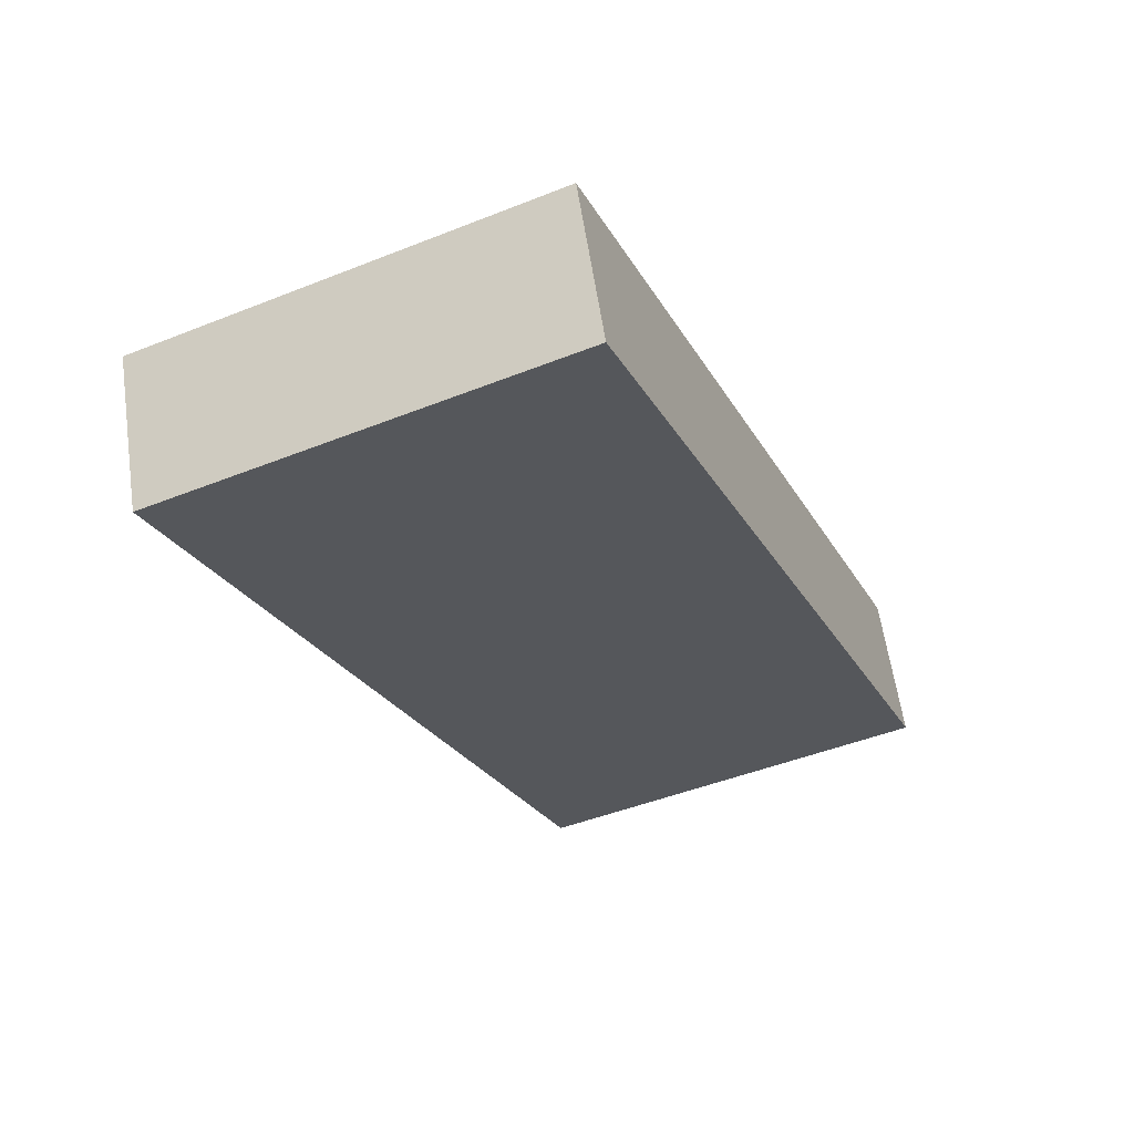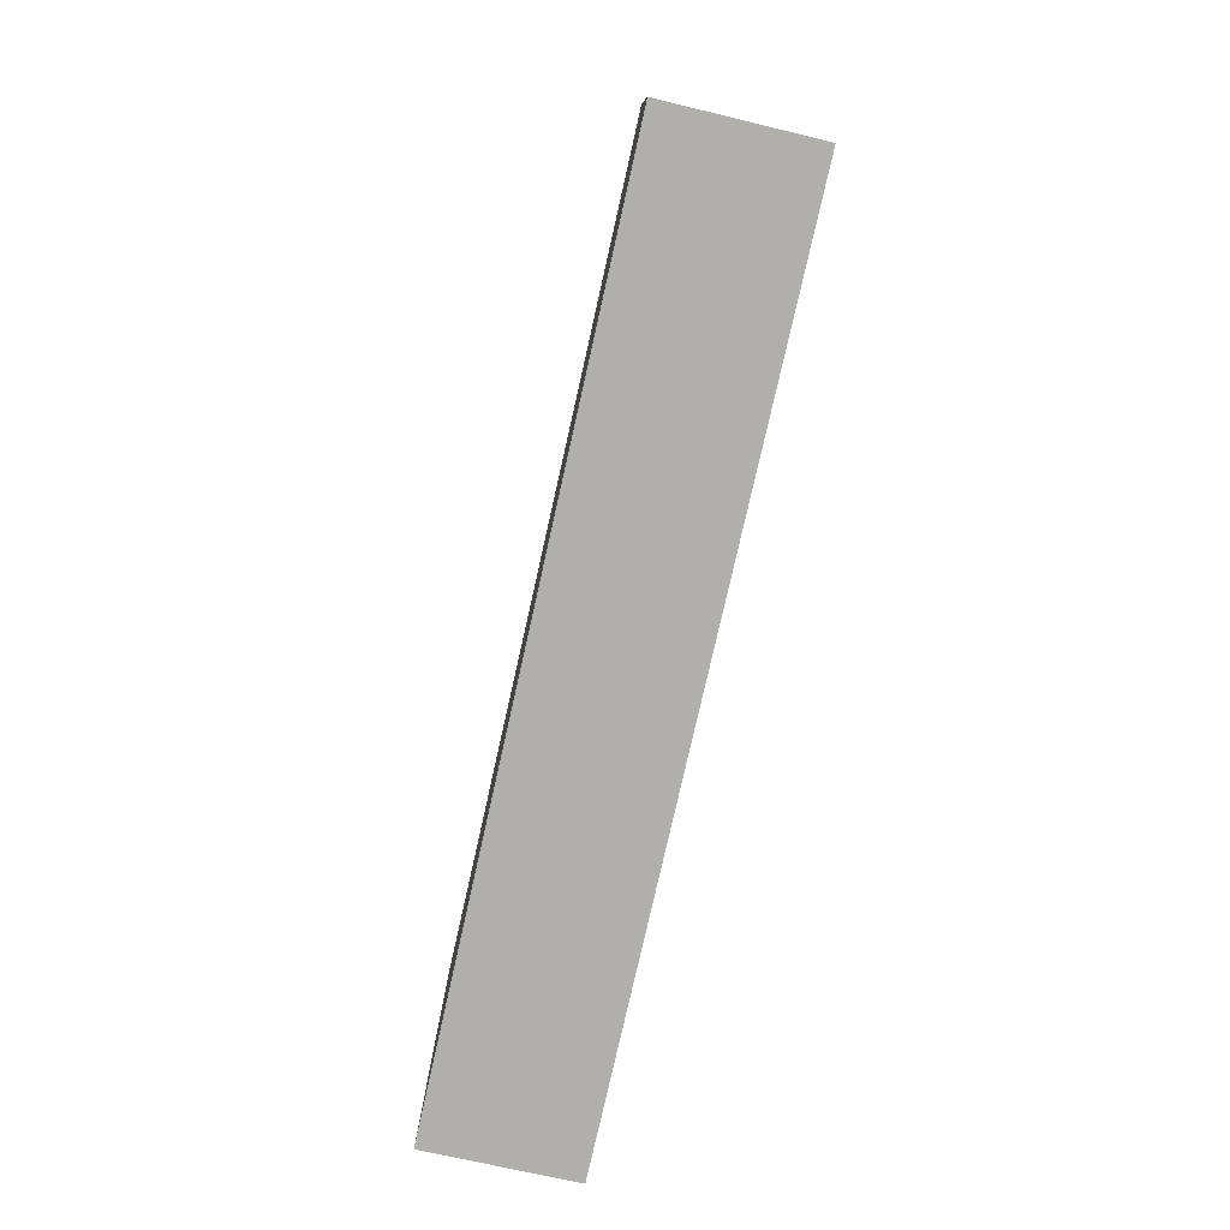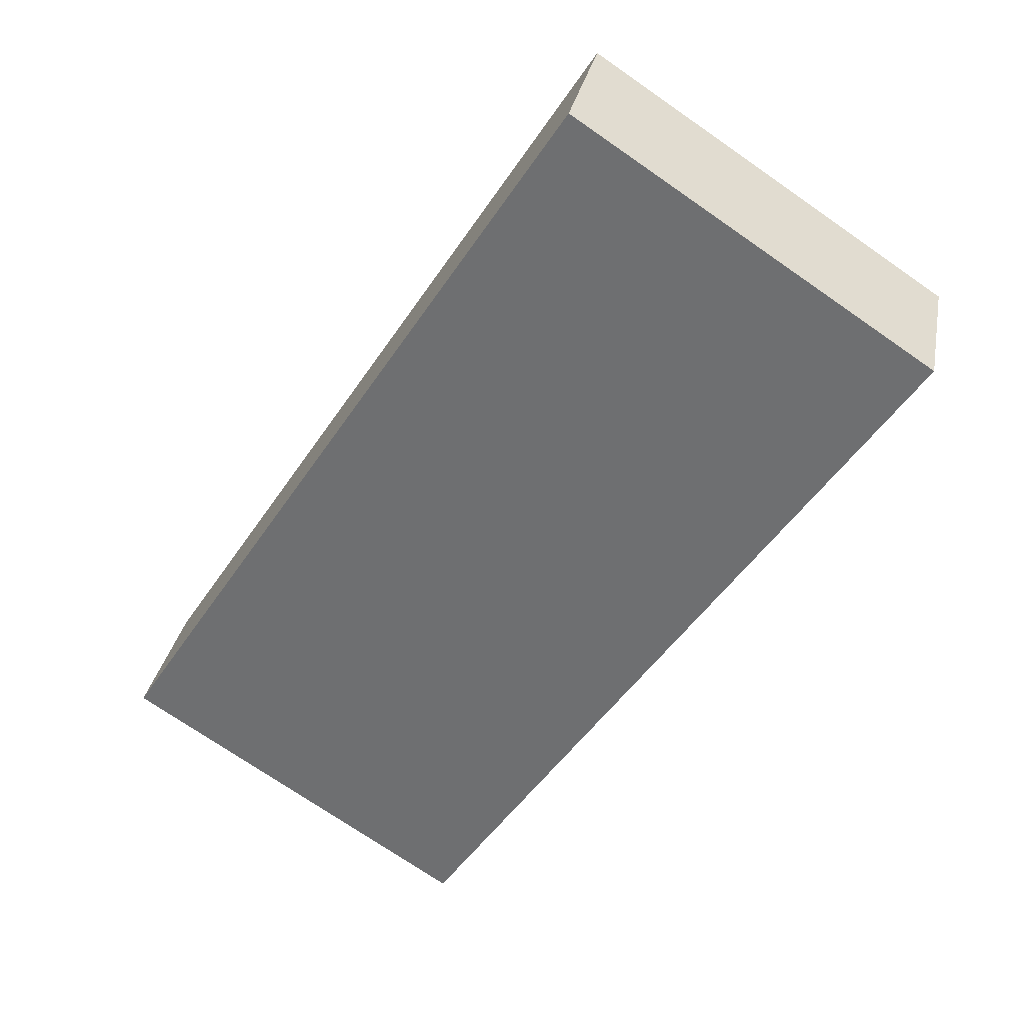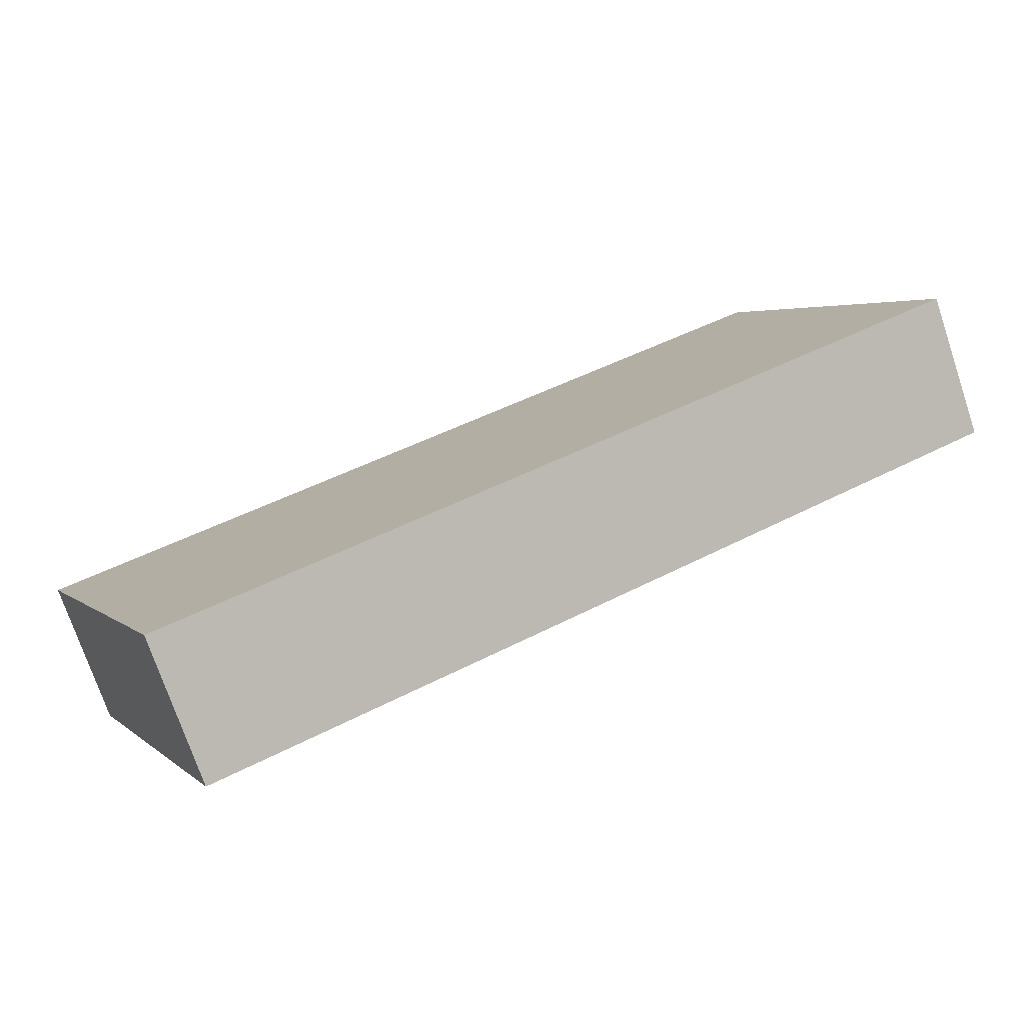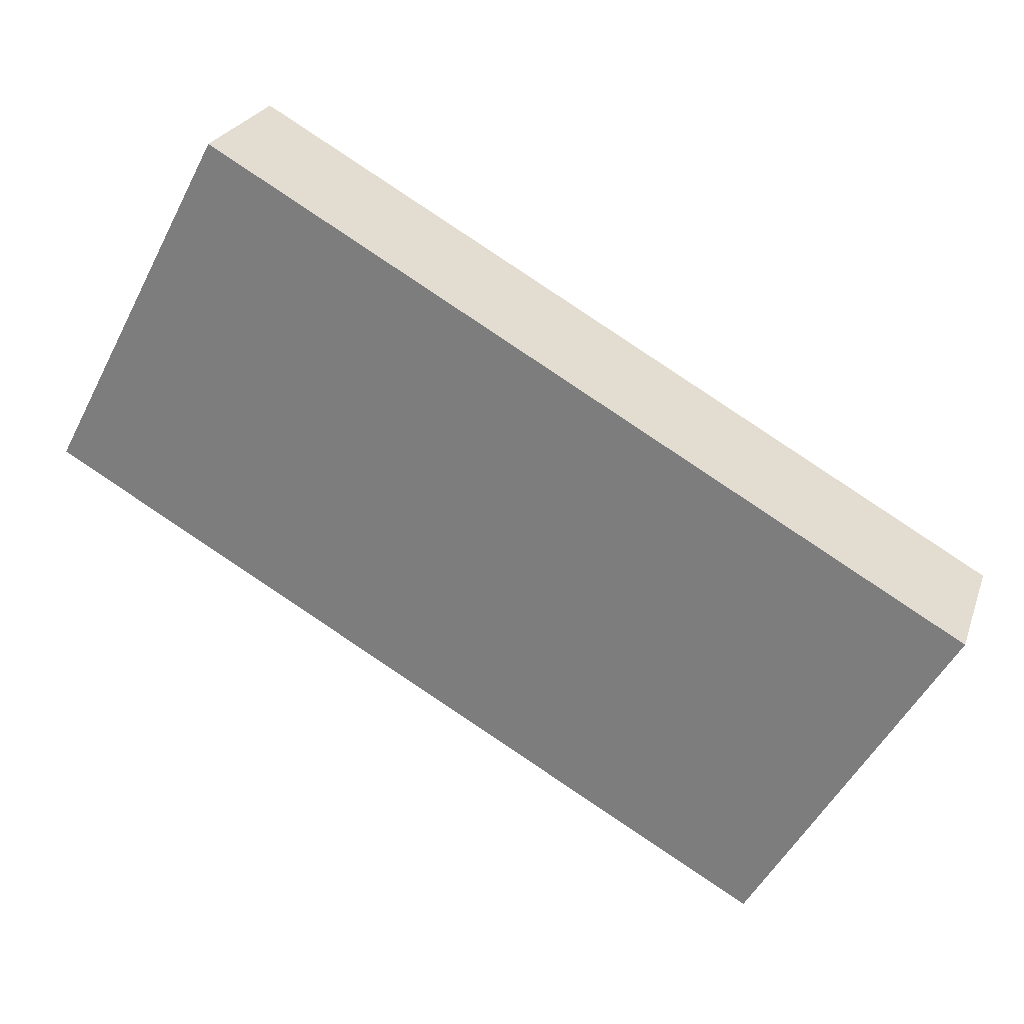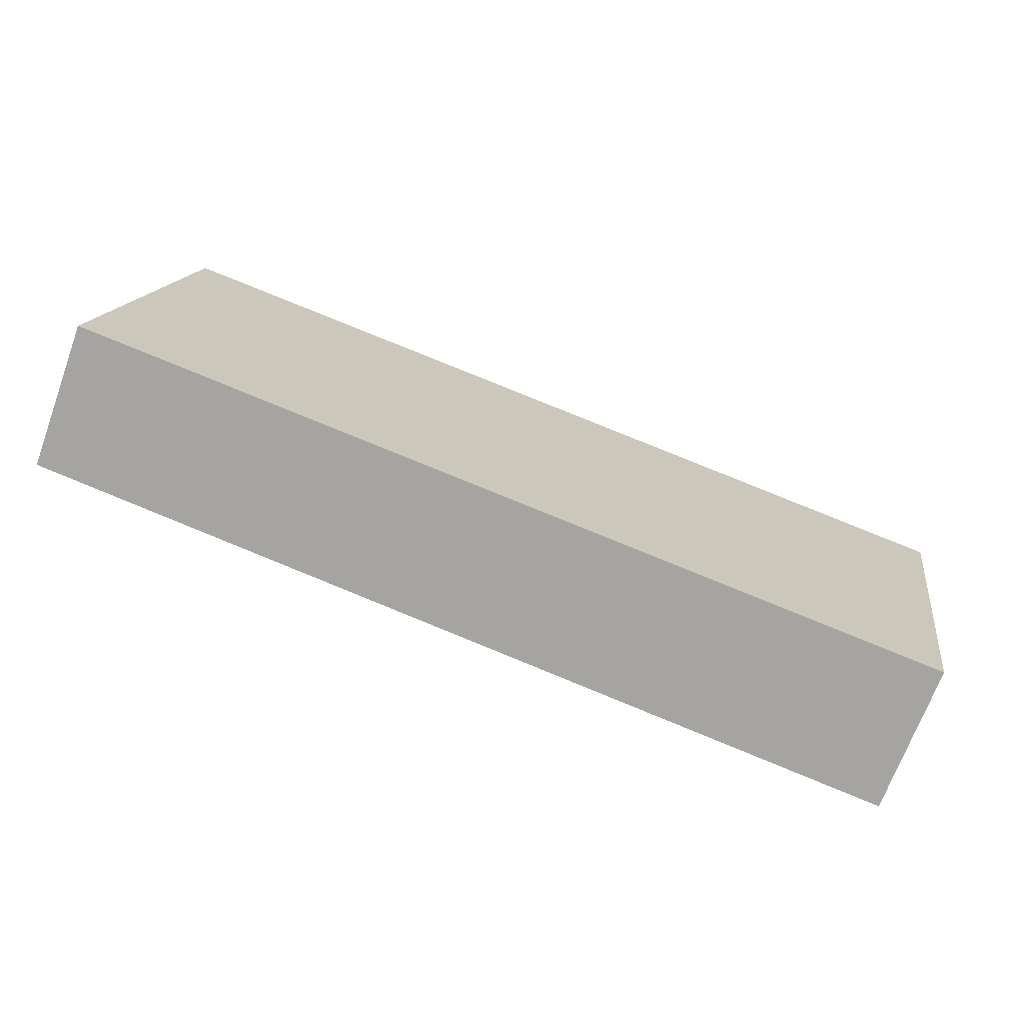
<metadata>
{"format":"obj","ext":"obj","renderer":"f3d","projection":"perspective","resolution":1024,"background":"white","views":[{"elev":-47.0,"azim":114.2,"up":"+Z"},{"elev":-78.3,"azim":97.7,"up":"+Y"},{"elev":-73.5,"azim":55.4,"up":"+Z"},{"elev":3.7,"azim":156.6,"up":"+Z"},{"elev":-53.6,"azim":-27.3,"up":"+Z"},{"elev":14.9,"azim":8.4,"up":"+Z"}]}
</metadata>
<code>
v  0 1.94 1.188e-16
v  4.156 1.94 -0.8
v  3.902 1.94 -1.455
v  0.238 1.94 0.654
v  0 0 0
v  0.238 -4.005e-17 0.654
v  4.156 4.899e-17 -0.8
v  3.902 8.909e-17 -1.455
g defaultobject
f 1 2 3
f 2 1 4
f 5 4 1
f 4 5 6
f 6 2 4
f 2 6 7
f 7 3 2
f 3 7 8
f 8 1 3
f 1 8 5
f 5 7 6
f 7 5 8

</code>
